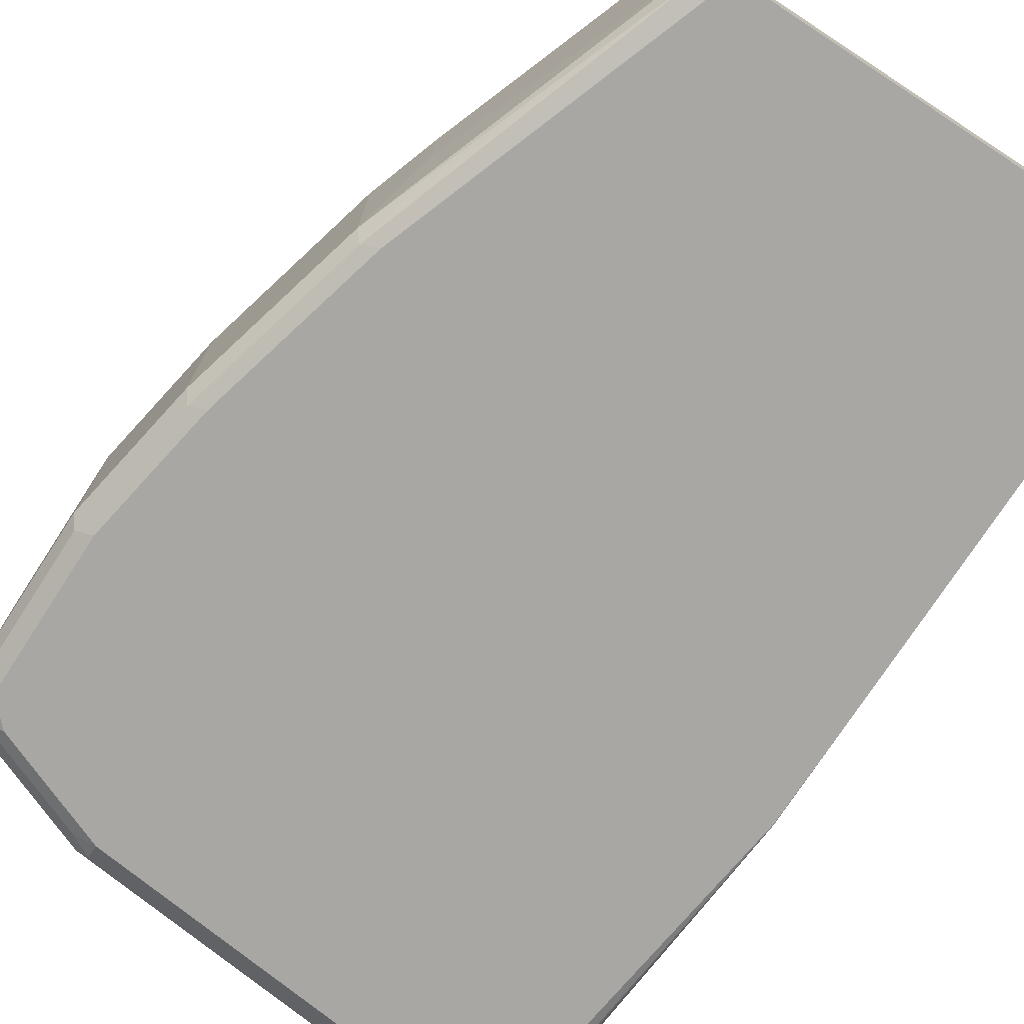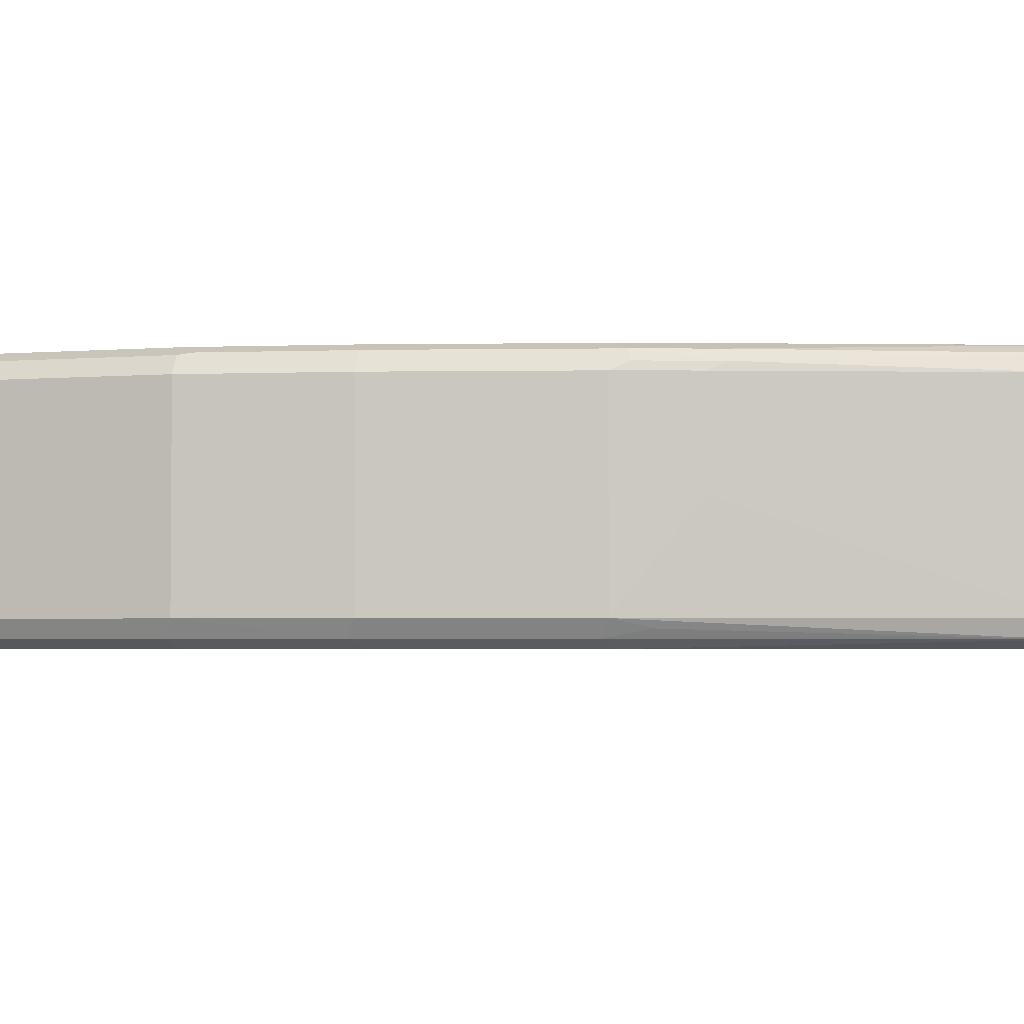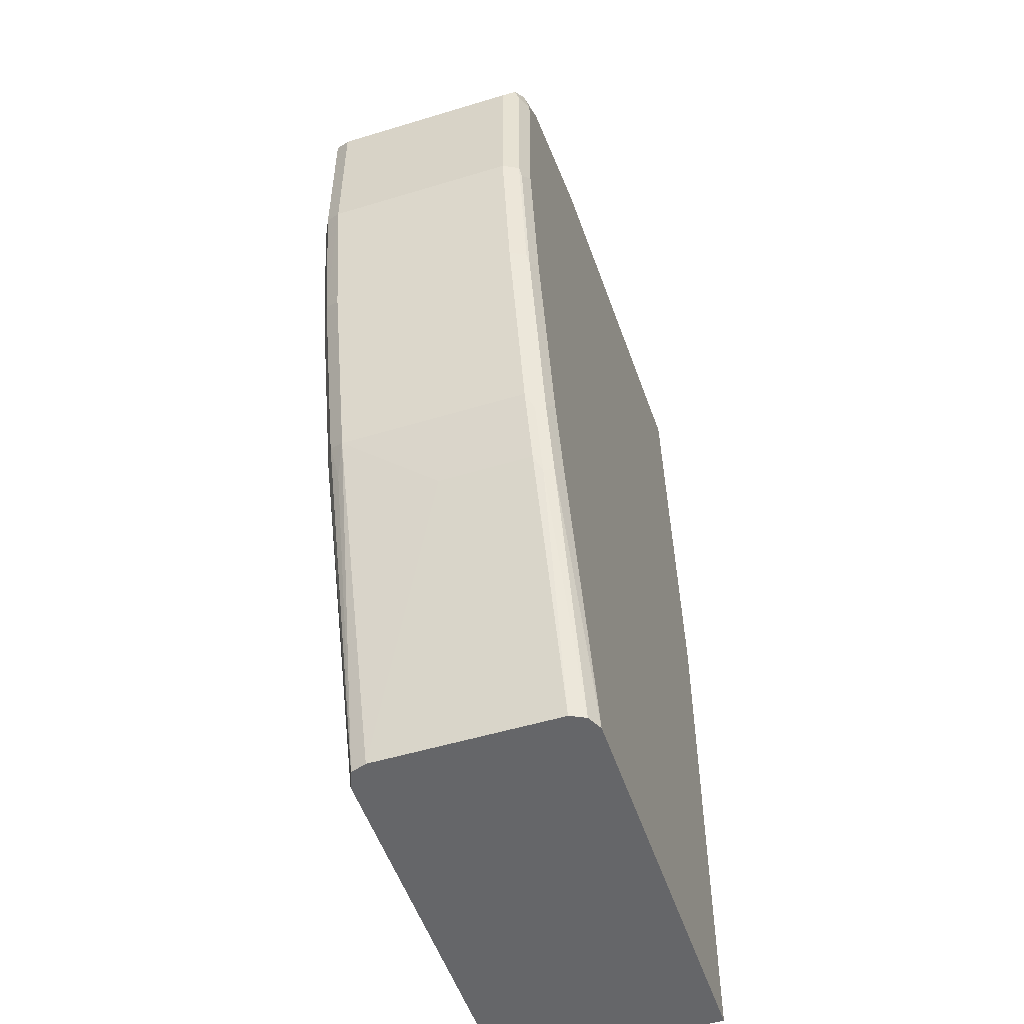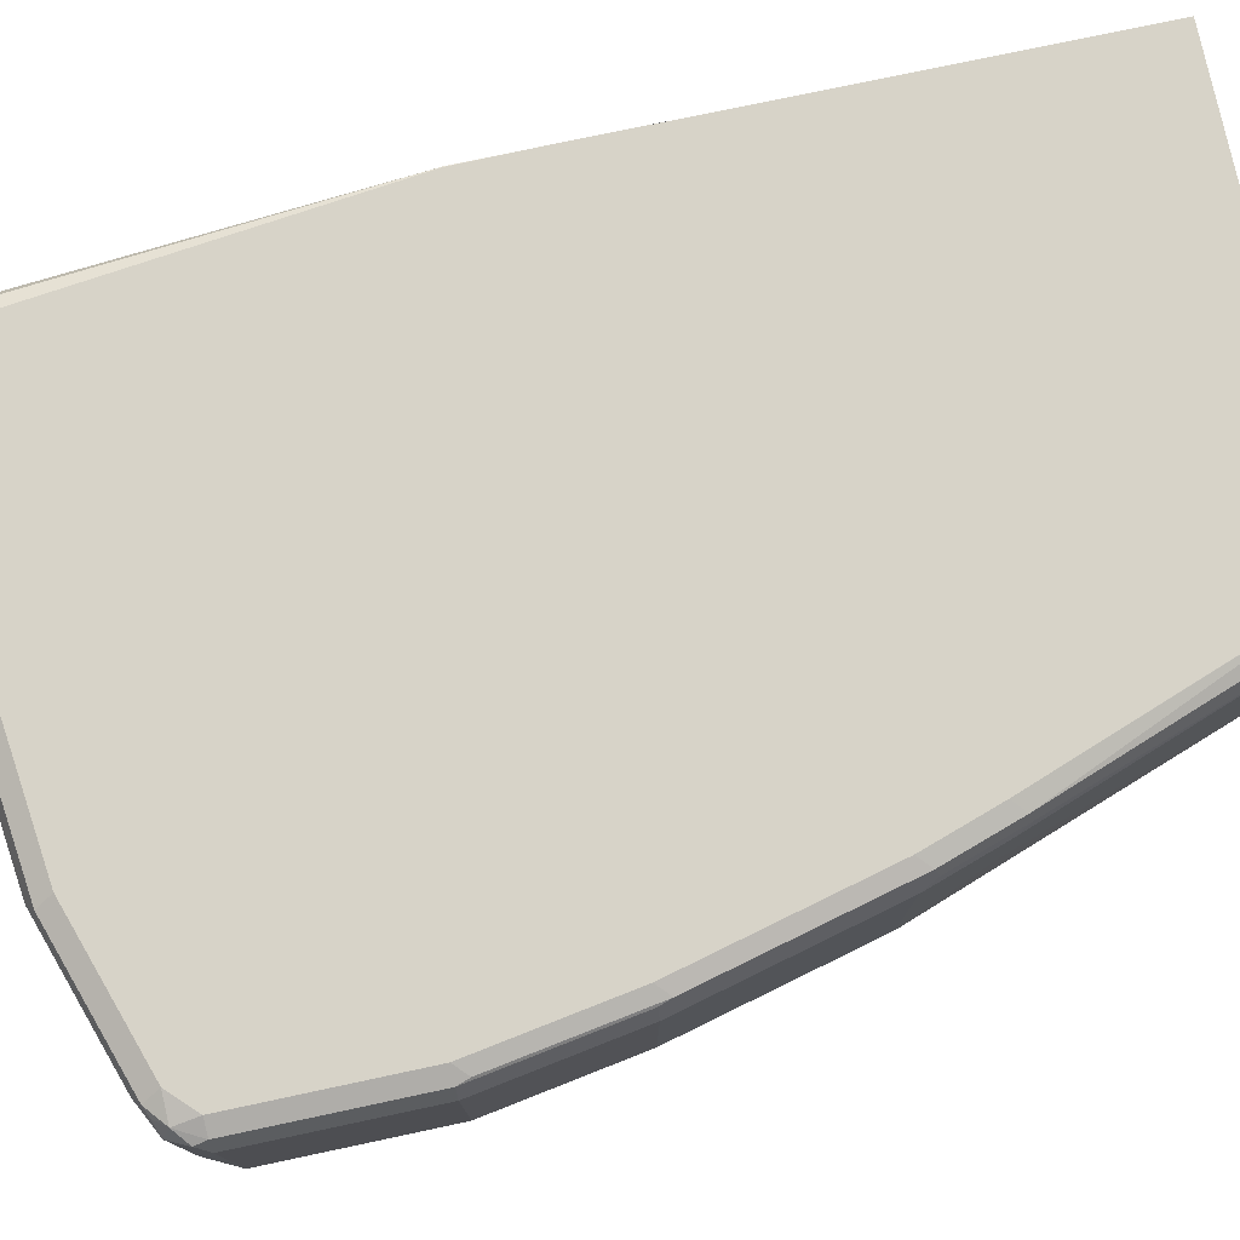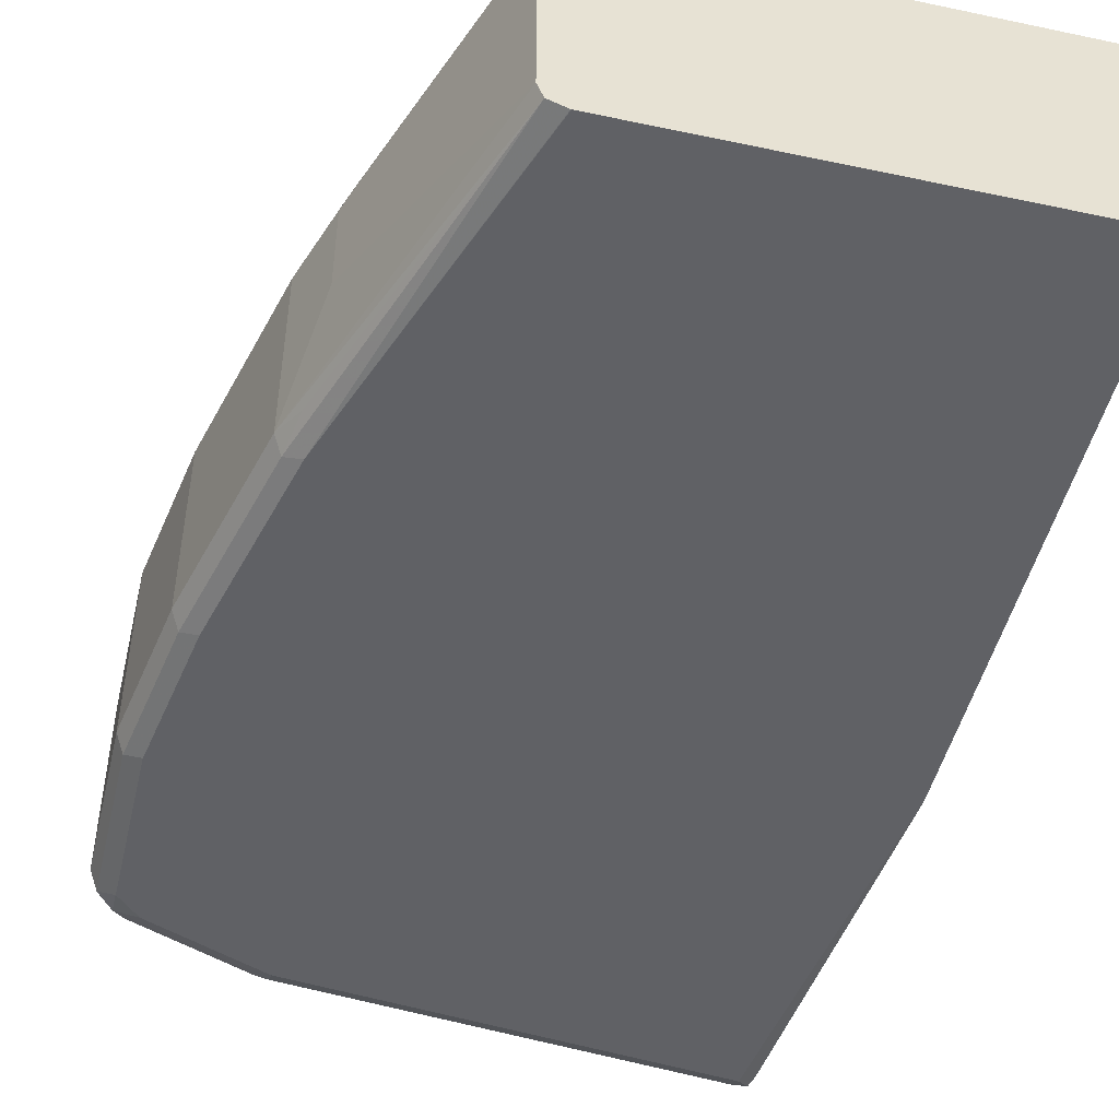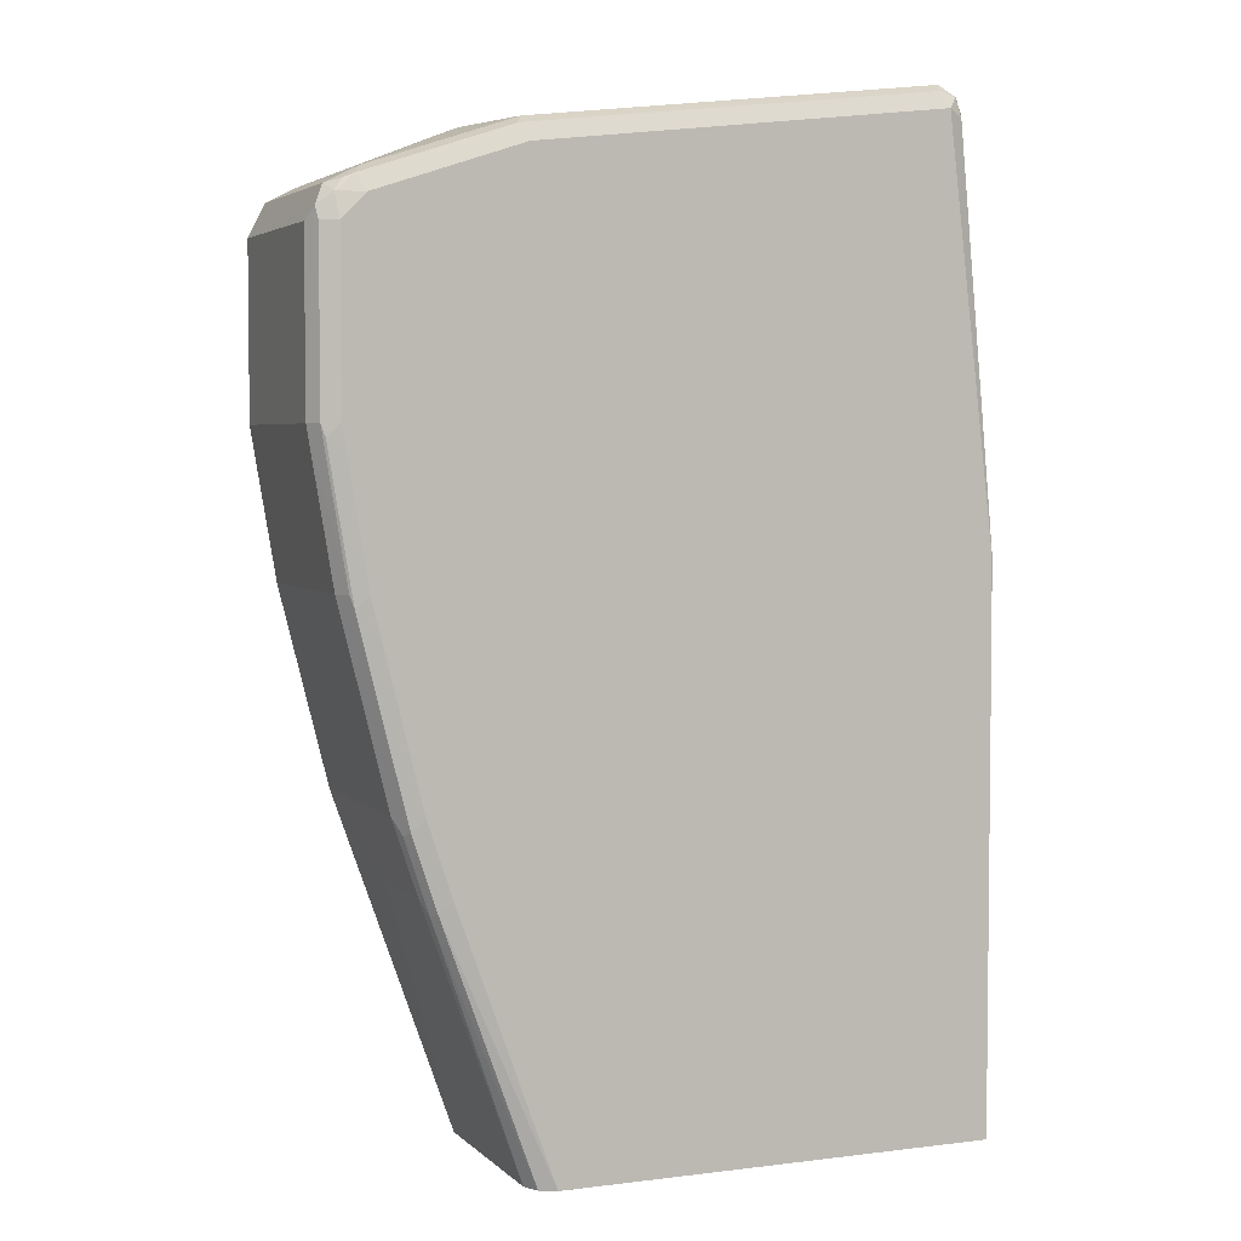
<metadata>
{"format":"obj","ext":"obj","renderer":"f3d","projection":"perspective","resolution":1024,"background":"white","views":[{"elev":-74.7,"azim":147.0,"up":"+Y"},{"elev":-2.8,"azim":107.1,"up":"+Y"},{"elev":-51.9,"azim":108.2,"up":"+Z"},{"elev":77.1,"azim":78.0,"up":"+Y"},{"elev":-48.4,"azim":166.7,"up":"+Y"},{"elev":4.0,"azim":157.6,"up":"+Z"}]}
</metadata>
<code>
v 0.8047 -0.07152 0.3934
v 0.8047 0.07152 0.3934
v 0.8047 -0.07152 0.5185
v 0.7987 -0.08344 0.3994
v 0.7808 -0.08344 0.292
v 0.7868 -0.07152 0.2861
v 0.7987 0.08344 0.3934
v 0.8002 0.08047 0.5275
v 0.8047 0.07152 0.5185
v 0.7868 0.07152 0.2861
v 0.7808 0.08344 0.2861
v 0.7927 -0.07152 0.5424
v 0.7957 -0.08047 0.532
v 0.7987 -0.08344 0.5245
v 0.7868 -0.08941 0.3934
v 0.7689 -0.08941 0.2861
v 0.745 -0.08344 0.1491
v 0.751 -0.07152 0.1431
v 0.7957 0.08493 0.3844
v 0.7868 0.08941 0.3934
v 0.7987 0.08344 0.5185
v 0.789 0.08493 0.5364
v 0.7927 0.07152 0.5424
v 0.751 0.07152 0.1431
v 0.7421 0.08493 0.1341
v 0.7778 0.08493 0.2772
v 0.7778 -0.08047 0.5498
v 0.7868 -0.08493 0.5386
v 0.7868 -0.08941 0.5185
v 0.7331 -0.08941 0.1431
v 0.6574 -0.08388 -0.1076
v 0.7421 -0.08047 0.1341
v 0.7391 -0.07747 0.1192
v 0.6617 -0.07152 -0.1076
v 0.7331 0 0.08942
v 0.7689 0.08941 0.2861
v 0.7868 0.08941 0.5185
v 0.7689 0.08941 0.5364
v 0.7748 0.08344 0.5483
v 0.7823 0.08047 0.5454
v 0.7689 0.07152 0.5543
v 0.745 0.07747 0.1312
v 0.7331 0.07152 0.08942
v 0.7331 0.08941 0.1431
v 0.7272 0.07747 0.0775
v 0.7242 0.08493 0.08052
v 0.7152 0.08941 0.08942
v 0.7689 -0.07152 0.5543
v 0.6884 -0.08047 0.5856
v 0.7689 -0.08941 0.5364
v 0.6974 -0.08493 0.5744
v 0.6437 -0.08941 -0.1076
v 0.644 -0.08932 -0.1076
v 0.6617 0.07152 -0.1076
v 0.6616 0.08941 0.5722
v 0.6676 0.08344 0.5841
v 0.6616 0.07152 0.59
v 0.6795 0 0.59
v 0.656 0.08314 -0.1076
v 0.6558 0.08346 -0.1076
v 0.644 0.08932 -0.1076
v 0.6437 0.08941 -0.1076
v 0.6795 -0.07152 0.59
v 0.3577 -0.07152 0.6259
v 0.3666 -0.08047 0.6213
v 0.6795 -0.08344 0.5841
v 0.6795 -0.08941 0.5722
v 0.3215 -0.08941 -0.1076
v 0.3577 0.08941 0.6079
v 0.3636 0.08344 0.6198
v 0.3577 0.07152 0.6259
v 0.3214 0.08941 -0.1076
v 0.3457 -0.07747 0.6198
v 0.3487 -0.08493 0.6169
v 0.3577 -0.08344 0.6198
v 0.3577 -0.08941 0.6079
v 0.3214 -0.08941 -0.1072
v 0.3214 0.08638 -0.1076
v 0.3457 0.08344 0.602
v 0.3487 0.08047 0.6169
v 0.3219 0.08941 0.3039
v 0.3214 0.08918 0.3037
v 0.3457 0.06555 0.6198
v 0.3214 0.08941 0.2504
v 0.3398 -0.07152 0.6079
v 0.3457 -0.08344 0.6079
v 0.3214 -0.08918 0.3223
v 0.3219 -0.08941 0.3218
v 0.3214 -0.08941 0.2504
v 0.3398 0.07152 0.6079
v 0.3214 0.08024 0.3306
v 0.3219 0.07152 0.3755
v 0.3219 -0.07152 0.3755
v 0.3214 -0.08281 0.3393
v 0.3214 0.07196 0.3388
v 0.3214 0.03354 0.3554
v 0.3214 0.01698 0.3567
v 0.3214 -0.07108 0.3567
f 49 64 65
f 49 63 64
f 47 61 62
f 45 54 59
f 46 60 61
f 46 59 60
f 45 59 46
f 49 65 75
f 46 61 47
f 49 75 66
f 64 73 74
f 55 69 70
f 55 70 56
f 56 70 71
f 56 71 57
f 57 71 58
f 58 71 64
f 58 64 63
f 64 71 83
f 43 54 45
f 64 83 73
f 51 66 67
f 41 63 48
f 31 54 34
f 41 57 58
f 28 67 50
f 30 52 53
f 30 53 31
f 31 53 52
f 31 52 68
f 31 68 78
f 31 78 72
f 31 72 62
f 31 62 61
f 41 58 63
f 31 61 60
f 31 59 54
f 31 33 32
f 34 54 43
f 34 43 35
f 38 55 56
f 38 56 39
f 39 41 40
f 39 56 57
f 39 57 41
f 31 60 59
f 64 74 75
f 93 98 94
f 66 75 76
f 74 76 75
f 76 87 88
f 79 90 80
f 79 82 90
f 80 90 83
f 81 84 82
f 82 91 92
f 82 92 90
f 85 93 94
f 74 87 76
f 85 94 87
f 85 90 92
f 85 92 93
f 87 89 88
f 91 95 92
f 92 95 96
f 92 96 97
f 92 97 98
f 92 98 93
f 28 51 67
f 85 87 86
f 74 86 87
f 74 85 86
f 73 90 85
f 66 76 67
f 68 77 78
f 69 79 80
f 69 80 70
f 69 81 82
f 69 82 79
f 70 80 71
f 71 80 83
f 72 78 77
f 72 77 89
f 72 89 87
f 72 87 94
f 72 94 98
f 72 98 97
f 72 97 96
f 72 96 95
f 72 95 91
f 72 91 82
f 72 82 84
f 73 85 74
f 73 83 90
f 64 75 65
f 28 50 29
f 18 34 35
f 27 66 51
f 6 18 24
f 6 24 10
f 7 20 37
f 7 37 21
f 7 21 8
f 7 11 19
f 8 21 22
f 8 22 23
f 8 23 12
f 5 18 6
f 10 24 25
f 11 25 26
f 11 26 19
f 12 23 27
f 12 27 28
f 12 28 13
f 13 28 14
f 14 28 29
f 15 29 50
f 15 50 67
f 10 25 11
f 15 67 76
f 5 17 18
f 5 16 30
f 1 2 9
f 1 9 3
f 1 3 14
f 1 14 4
f 1 4 5
f 1 5 6
f 1 6 10
f 1 10 2
f 2 7 8
f 5 30 17
f 2 8 9
f 2 11 7
f 3 9 8
f 3 8 12
f 3 12 13
f 3 13 14
f 4 15 16
f 4 16 5
f 4 14 29
f 4 29 15
f 2 10 11
f 15 76 88
f 7 19 20
f 15 89 77
f 20 38 37
f 21 37 22
f 22 37 38
f 22 38 39
f 22 39 40
f 22 40 23
f 23 40 41
f 23 41 27
f 24 42 25
f 24 43 45
f 24 45 42
f 25 44 36
f 25 36 26
f 25 42 45
f 25 45 46
f 25 46 47
f 25 47 44
f 27 41 48
f 15 88 89
f 27 63 49
f 27 49 66
f 20 55 38
f 20 69 55
f 27 48 63
f 20 84 81
f 20 81 69
f 15 77 68
f 15 52 30
f 15 30 16
f 17 30 31
f 17 31 32
f 17 32 18
f 18 32 33
f 18 33 31
f 18 31 34
f 15 68 52
f 18 35 43
f 27 51 28
f 20 62 72
f 20 47 62
f 20 44 47
f 20 72 84
f 19 36 20
f 19 26 36
f 18 43 24
f 20 36 44

</code>
